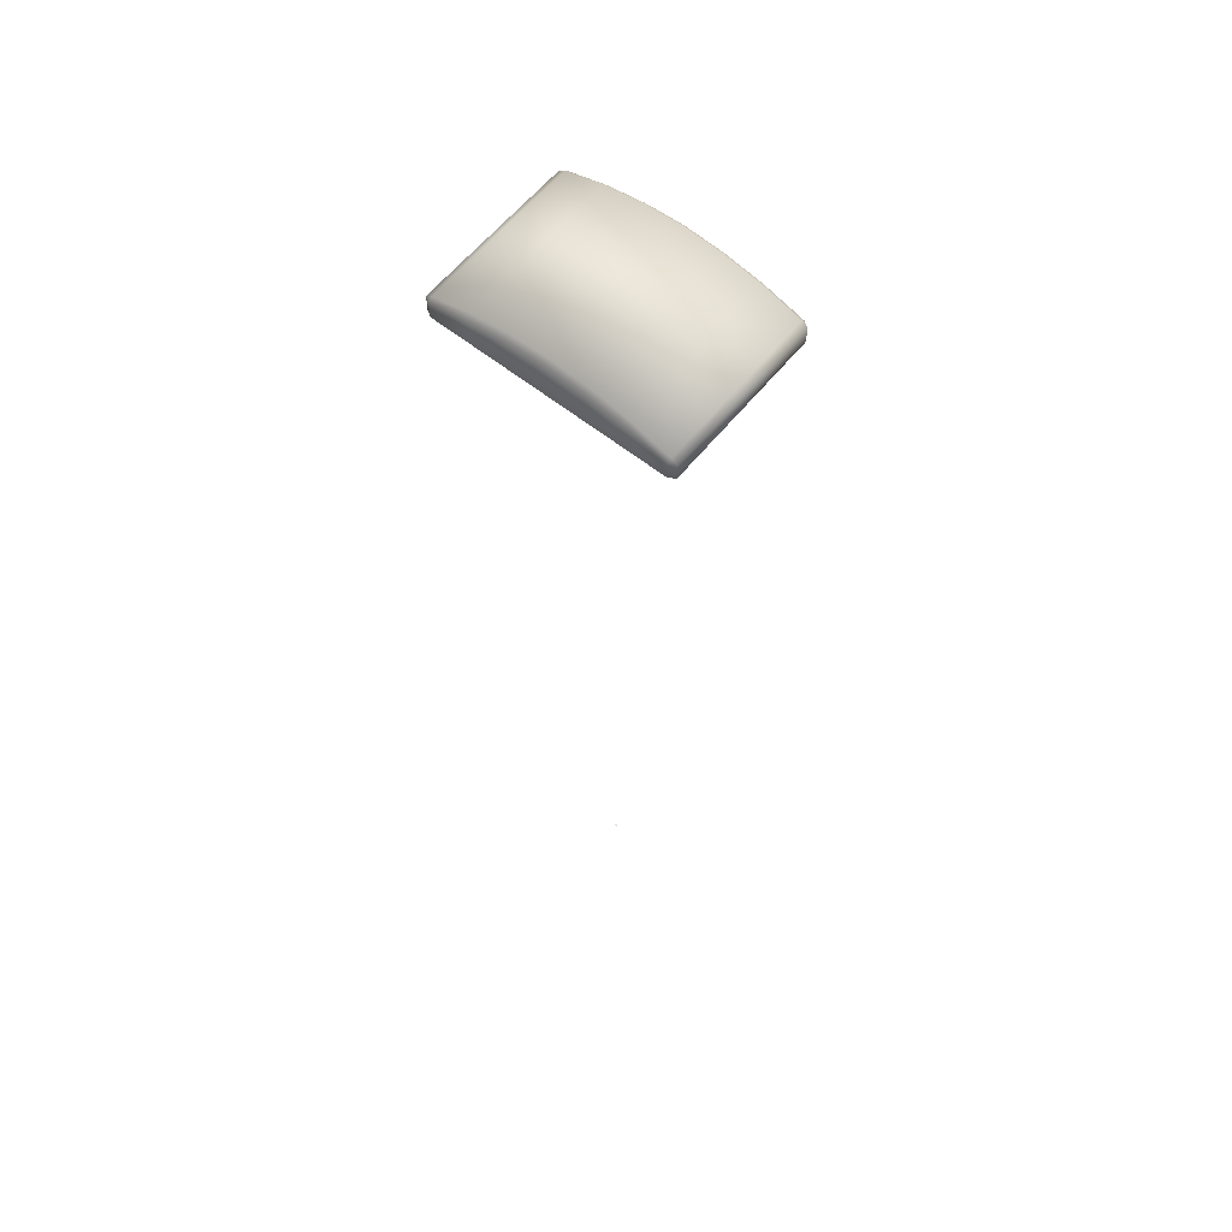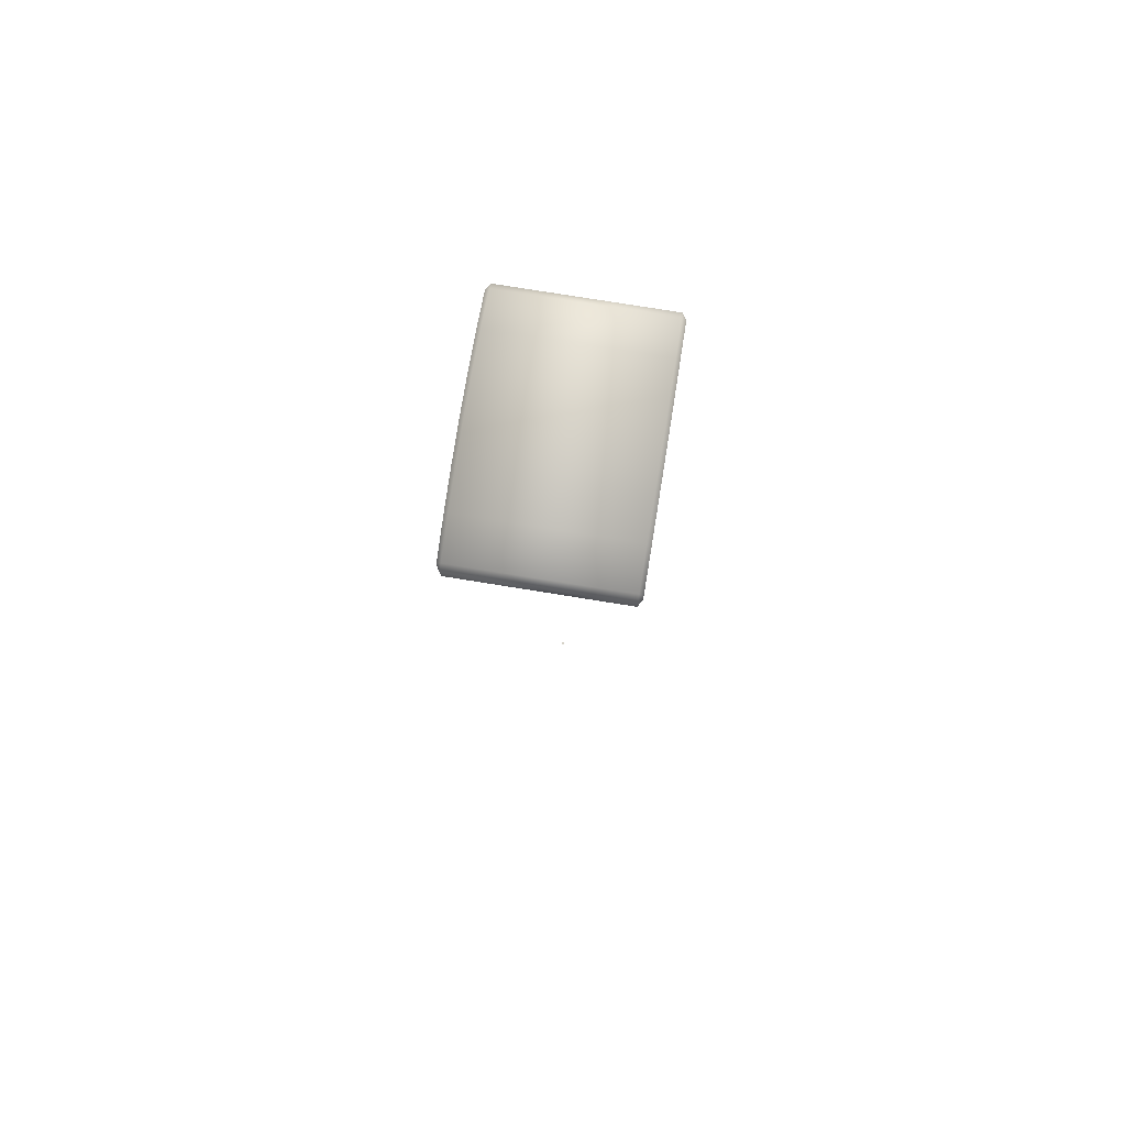
<metadata>
{"format":"obj","ext":"obj","renderer":"f3d","projection":"perspective","resolution":1024,"background":"white","views":[{"elev":61.2,"azim":39.0,"up":"+Z"},{"elev":78.1,"azim":99.1,"up":"+Z"}]}
</metadata>
<code>
o AlarmClockButton_15_AlarmClockButton_15_1_GeomSubset_2
v 0.0005 -0.000501 -0.3412
v -0.0005 -0.000501 -0.3412
v 0.0005 0.0005 -0.3412
v -0.0005 0.0005 -0.3412
v 0.0005 -0.000501 -0.3412
v -0.0005 -0.000501 -0.3412
v 0.0005 0.0005 -0.3412
v -0.0005 0.0005 -0.3412
v 0.0005 -0.000501 -0.3412
v -0.0005 -0.000501 -0.3412
v 0.0005 0.0005 -0.3412
v -0.0005 0.0005 -0.3412
v 0.0005 -0.000501 -0.3412
v -0.0005 -0.000501 -0.3412
v 0.0005 0.0005 -0.3412
v -0.0005 0.0005 -0.3412
v 0.0005 -0.000501 -0.3412
v -0.0005 -0.000501 -0.3412
v 0.0005 0.0005 -0.3412
v -0.0005 0.0005 -0.3412
v 0.05226 -0.03412 0.08054
v 0.04965 -0.03577 0.08054
v 0.04965 -0.03412 0.08237
v -0.04965 -0.03412 0.08237
v -0.04965 -0.03577 0.08054
v -0.05226 -0.03412 0.08054
v 0.05226 0.03395 0.08054
v 0.04965 0.03395 0.08237
v 0.04965 0.0356 0.08054
v -0.04965 0.0356 0.08054
v -0.04965 0.03395 0.08237
v -0.05226 0.03395 0.08054
v 0.04965 -0.03577 0.07303
v 0.05226 -0.03412 0.07303
v -0.05226 -0.03412 0.07303
v -0.04965 -0.03577 0.07303
v 0.05226 0.03395 0.07303
v 0.04965 0.0356 0.07303
v -0.04965 0.0356 0.07303
v -0.05226 0.03395 0.07303
v 0.0331 0.0356 0.07303
v 0.0331 0.0356 0.08578
v 0.0331 0.03395 0.08761
v 0.0331 -0.03412 0.08761
v 0.0331 -0.03577 0.08578
v 0.0331 -0.03577 0.07303
v 0.01655 0.0356 0.07303
v 0.01655 0.0356 0.08899
v 0.01655 0.03395 0.09082
v 0.01655 -0.03412 0.09082
v 0.01655 -0.03577 0.08899
v 0.01655 -0.03577 0.07303
v 0 0.0356 0.07303
v 0 0.0356 0.09019
v 0 0.03395 0.09202
v 0 -0.03412 0.09202
v 0 -0.03577 0.09019
v 0 -0.03577 0.07303
v -0.01655 0.0356 0.07303
v -0.01655 0.0356 0.08899
v -0.01655 0.03395 0.09082
v -0.01655 -0.03412 0.09082
v -0.01655 -0.03577 0.08899
v -0.01655 -0.03577 0.07303
v -0.0331 0.0356 0.07303
v -0.0331 0.0356 0.08578
v -0.0331 0.03395 0.08761
v -0.0331 -0.03412 0.08761
v -0.0331 -0.03577 0.08578
v -0.0331 -0.03577 0.07303
f 9 10 12 11
f 21 23 28 27
f 22 21 34 33
f 68 69 25 24
f 24 26 32 31
f 26 25 36 35
f 27 29 38 37
f 66 67 31 30
f 30 32 40 39
f 69 70 36 25
f 68 24 31 67
f 66 30 39 65
f 26 35 40 32
f 27 37 34 21
f 21 22 23
f 24 25 26
f 27 28 29
f 30 31 32
f 29 42 41 38
f 29 28 43 42
f 23 44 43 28
f 23 22 45 44
f 22 33 46 45
f 42 48 47 41
f 42 43 49 48
f 44 50 49 43
f 44 45 51 50
f 45 46 52 51
f 48 54 53 47
f 48 49 55 54
f 50 56 55 49
f 50 51 57 56
f 51 52 58 57
f 54 60 59 53
f 54 55 61 60
f 56 62 61 55
f 56 57 63 62
f 57 58 64 63
f 60 66 65 59
f 60 61 67 66
f 62 68 67 61
f 62 63 69 68
f 63 64 70 69

</code>
